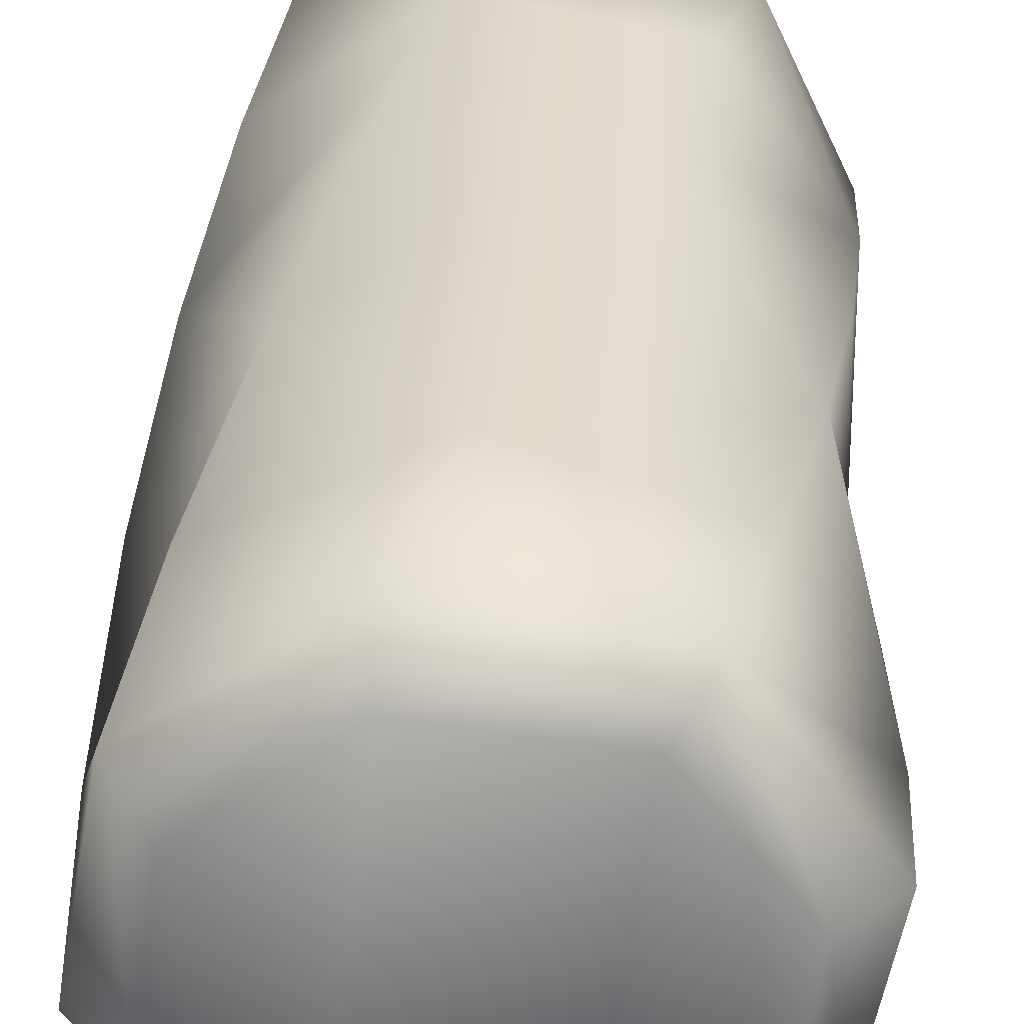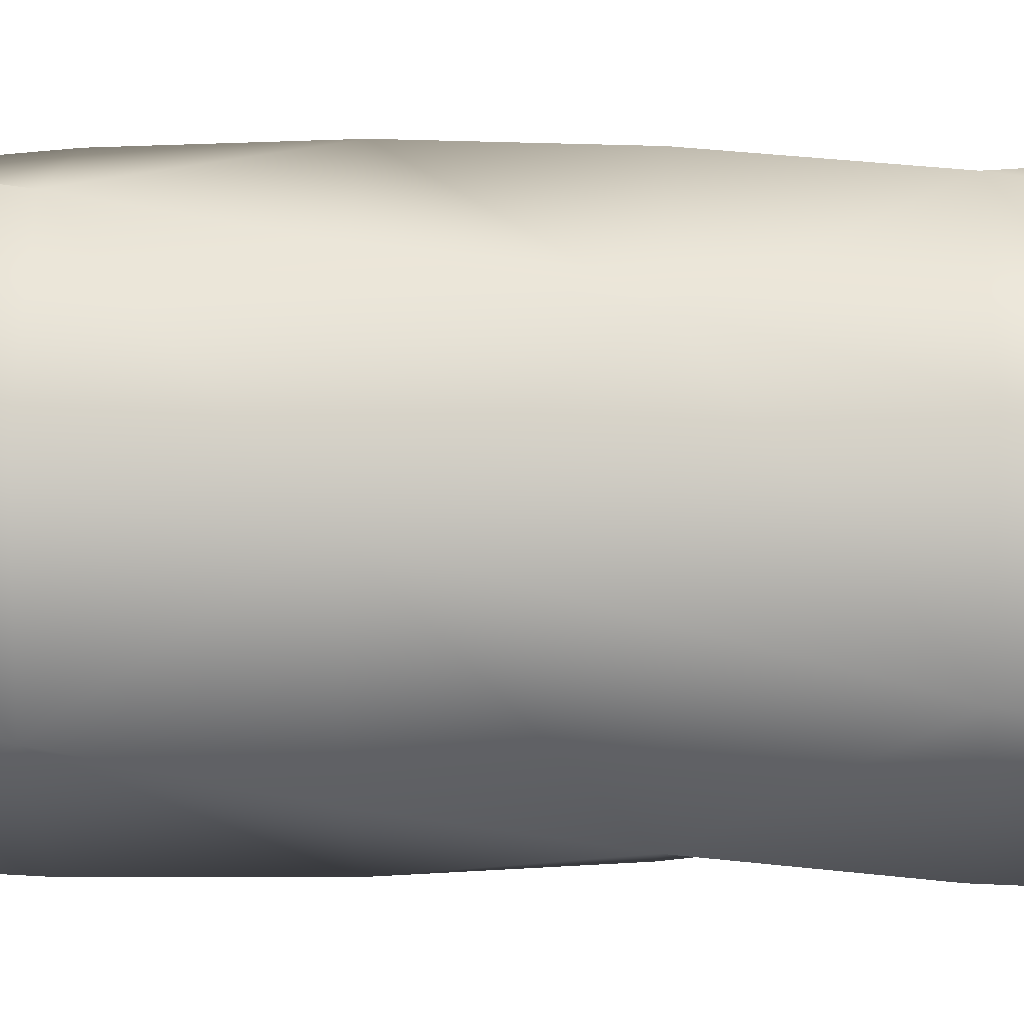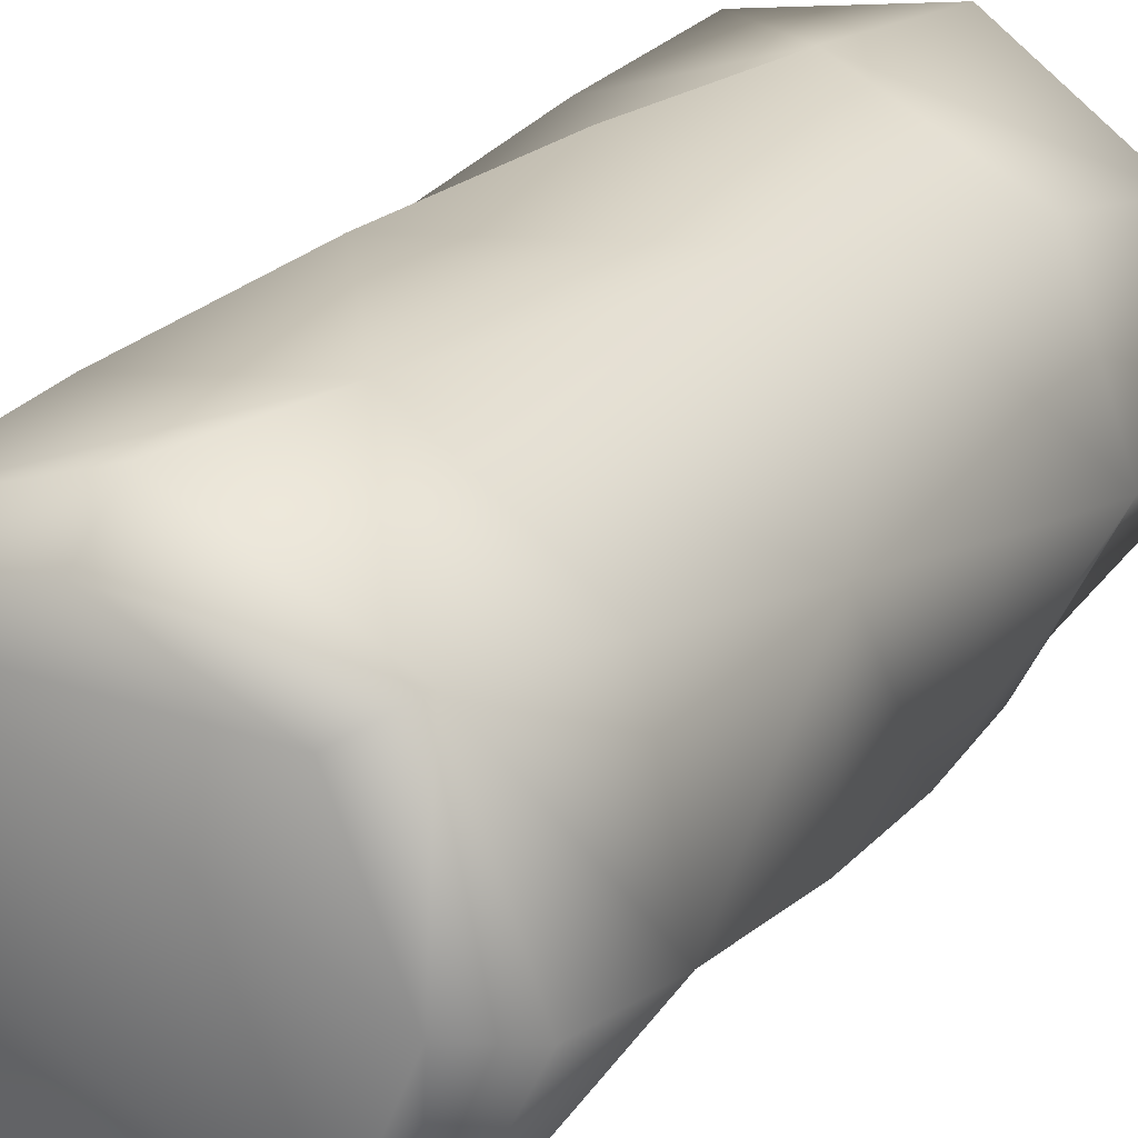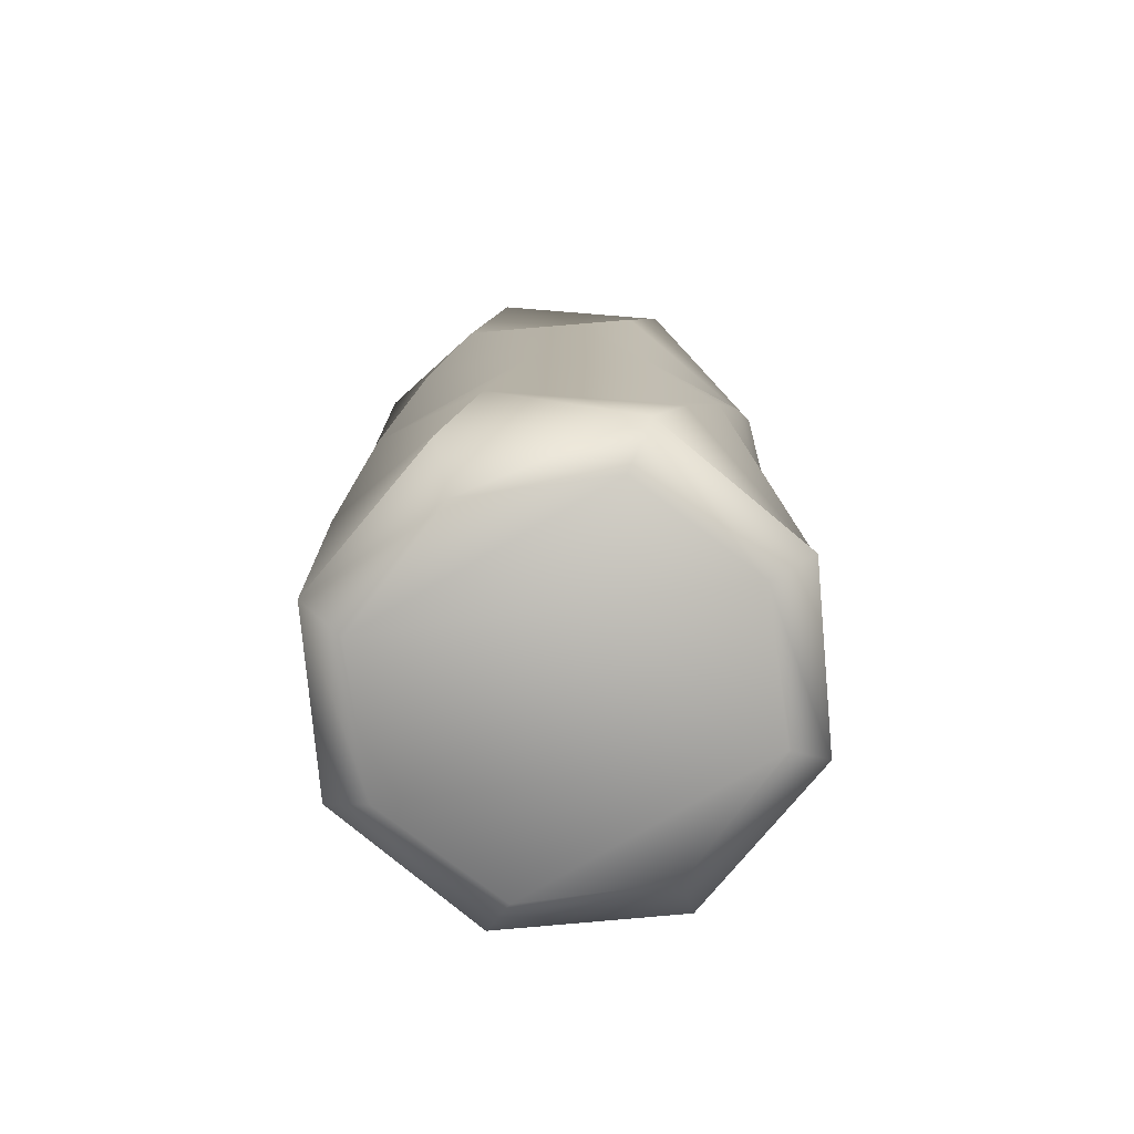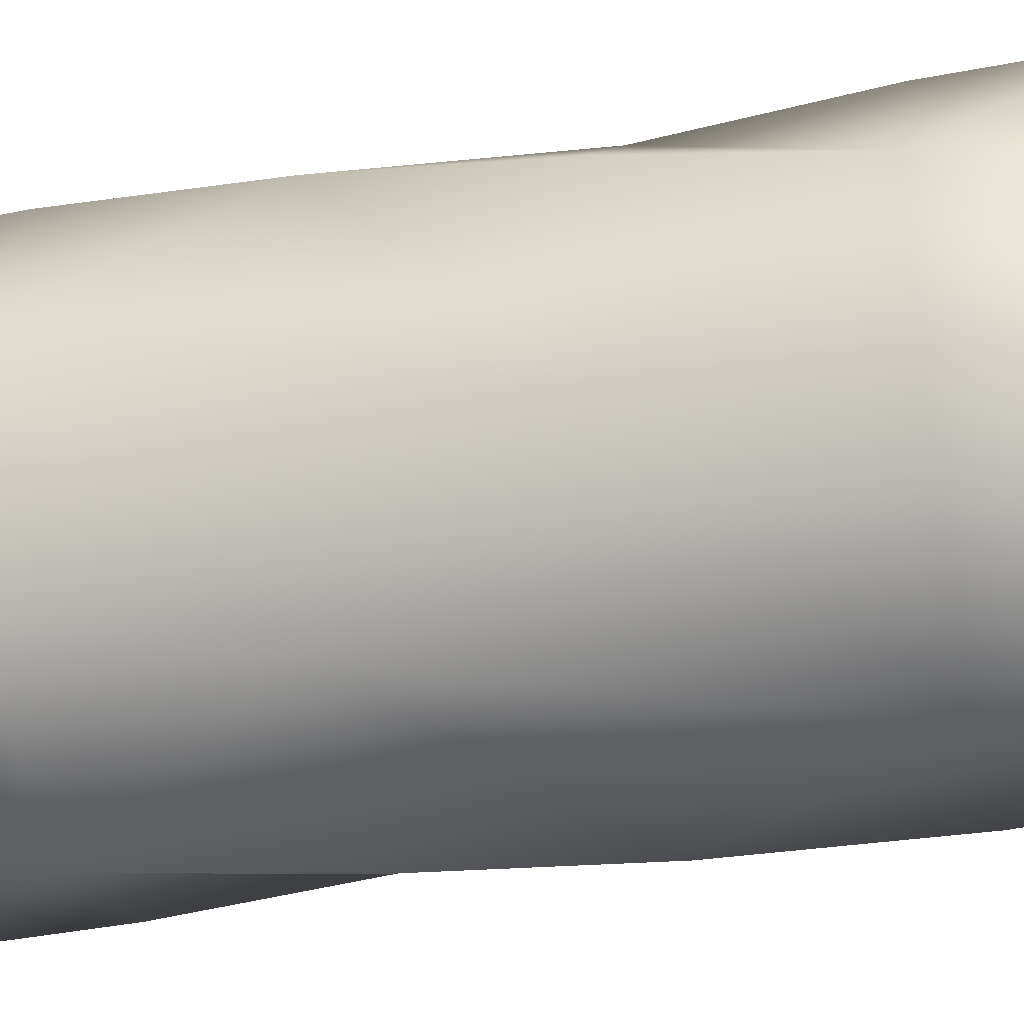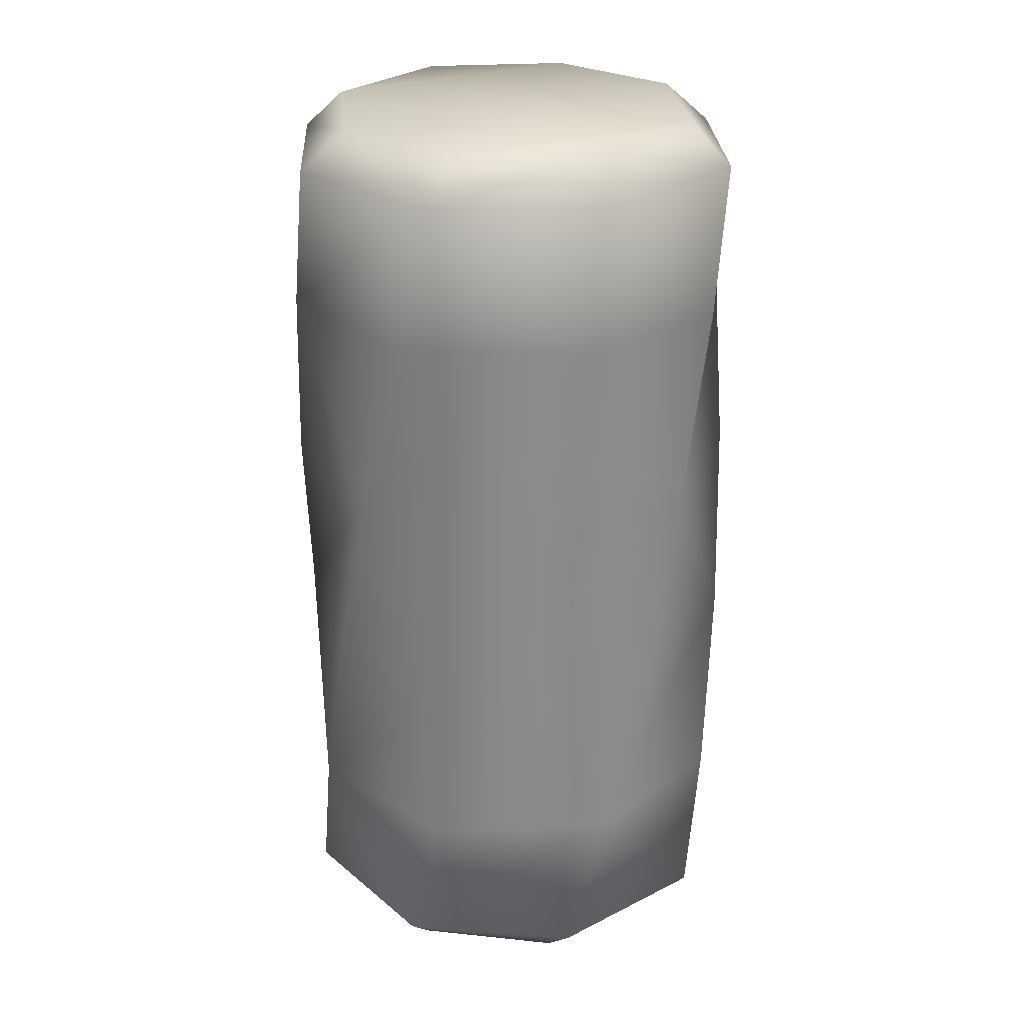
<metadata>
{"format":"obj","ext":"obj","renderer":"f3d","projection":"perspective","resolution":1024,"background":"white","views":[{"elev":32.9,"azim":-177.7,"up":"+Z"},{"elev":24.3,"azim":91.7,"up":"+Z"},{"elev":25.3,"azim":29.3,"up":"+Z"},{"elev":-77.2,"azim":30.3,"up":"+Y"},{"elev":-36.3,"azim":-77.3,"up":"+Z"},{"elev":26.7,"azim":-103.2,"up":"+Y"}]}
</metadata>
<code>
o Leaf-A_4
v 0.4493 3.877 -0.497
v 0.5429 3.342 -0.393
v 0.6129 2.807 -0.2719
v 0.6561 2.271 -0.1389
v 0.6698 3.877 -0.03482
v 0.6625 3.342 0.1048
v 0.6263 2.807 0.2399
v 0.5628 2.271 0.3646
v 0.4989 3.877 0.4478
v 0.3949 3.342 0.5414
v 0.2738 2.807 0.6114
v 0.1408 2.271 0.6546
v 0.03671 3.877 0.6683
v -0.103 3.342 0.661
v -0.238 2.807 0.6248
v -0.3627 2.271 0.5613
v -0.4459 3.877 0.4974
v -0.5395 3.342 0.3934
v -0.6095 2.807 0.2723
v -0.6527 2.271 0.1393
v -0.6664 3.877 0.0352
v -0.6591 3.342 -0.1045
v -0.6229 2.807 -0.2396
v -0.5594 2.271 -0.3642
v -0.4955 3.877 -0.4475
v -0.3915 3.342 -0.541
v -0.2704 2.807 -0.611
v -0.1374 2.271 -0.6542
v -0.03331 3.877 -0.6679
v 0.1064 3.342 -0.6606
v 0.2414 2.807 -0.6244
v 0.3661 2.271 -0.5609
v 0.361 4.295 -0.5612
v 0.6527 4.295 -0.1427
v 0.5631 4.295 0.3595
v 0.1446 4.295 0.6512
v -0.3576 4.295 0.5615
v -0.6493 4.295 0.1431
v -0.5597 4.295 -0.3591
v -0.1412 4.295 -0.6508
v 0.6675 1.854 -0.03029
v 0.494 1.854 0.4494
v 0.03218 1.854 0.666
v -0.4475 1.854 0.4925
v -0.6641 1.854 0.03067
v -0.4906 1.854 -0.449
v -0.02878 1.854 -0.6656
v 0.4509 1.854 -0.4922
v 0.5212 4.412 -0.139
v 0.2706 4.412 -0.4655
v -0.1375 4.412 -0.5193
v -0.464 4.412 -0.2687
v -0.5178 4.412 0.1394
v -0.2672 4.412 0.4659
v 0.1409 4.412 0.5196
v 0.4674 4.412 0.2691
v 0.5395 1.736 0.00019
v 0.382 1.736 0.3805
v 0.001701 1.736 0.538
v -0.3786 1.736 0.3805
v -0.5361 1.736 0.00019
v -0.3786 1.736 -0.3801
v 0.001701 1.736 -0.5376
v 0.382 1.736 -0.3801
g Leaf-A_4_default
f 1 5 2
f 1 33 5
f 2 7 3
f 2 29 1
f 2 30 29
f 2 31 30
f 3 7 4
f 3 31 2
f 4 31 3
f 4 32 31
f 4 42 41
f 4 48 32
f 5 6 2
f 5 10 6
f 5 35 9
f 6 7 2
f 6 10 7
f 7 8 4
f 7 12 8
f 8 42 4
f 9 10 5
f 9 13 10
f 9 35 13
f 10 11 7
f 10 15 11
f 11 12 7
f 11 15 12
f 12 42 8
f 12 43 42
f 12 44 43
f 13 14 10
f 13 18 14
f 13 37 17
f 14 15 10
f 14 18 15
f 15 16 12
f 15 20 16
f 16 44 12
f 17 18 13
f 17 21 18
f 17 37 21
f 18 19 15
f 18 23 19
f 19 20 15
f 19 23 20
f 20 44 16
f 20 45 44
f 20 46 45
f 21 22 18
f 21 26 22
f 21 39 25
f 22 23 18
f 22 26 23
f 23 24 20
f 23 28 24
f 24 46 20
f 25 26 21
f 25 29 26
f 25 39 29
f 26 27 23
f 26 31 27
f 27 28 23
f 27 31 28
f 28 46 24
f 28 47 46
f 28 48 47
f 29 30 26
f 29 33 1
f 29 40 33
f 30 31 26
f 31 32 28
f 32 48 28
f 33 34 5
f 33 49 34
f 33 50 49
f 33 51 50
f 34 35 5
f 34 49 35
f 35 36 13
f 35 55 36
f 35 56 55
f 36 37 13
f 36 55 37
f 37 38 21
f 37 53 38
f 37 54 53
f 37 55 54
f 38 39 21
f 38 53 39
f 39 40 29
f 39 51 40
f 39 52 51
f 39 53 52
f 40 51 33
f 41 48 4
f 41 57 48
f 42 57 41
f 42 58 57
f 42 59 58
f 43 59 42
f 44 59 43
f 44 60 59
f 44 61 60
f 45 61 44
f 46 61 45
f 46 62 61
f 46 63 62
f 47 63 46
f 48 63 47
f 48 64 63
f 49 56 35
f 50 56 49
f 51 55 50
f 52 54 51
f 53 54 52
f 54 55 51
f 55 56 50
f 57 64 48
f 58 60 57
f 59 60 58
f 60 61 57
f 61 64 57
f 62 64 61
f 63 64 62

</code>
